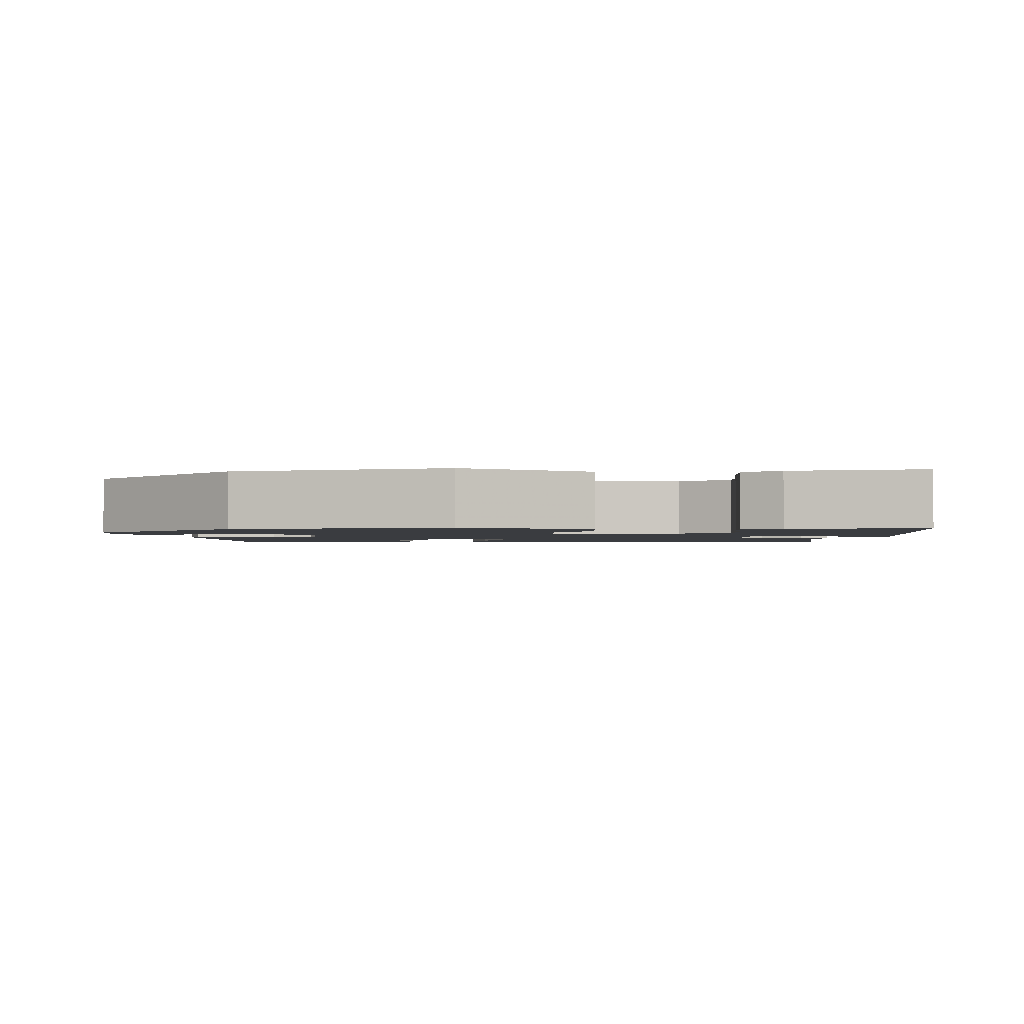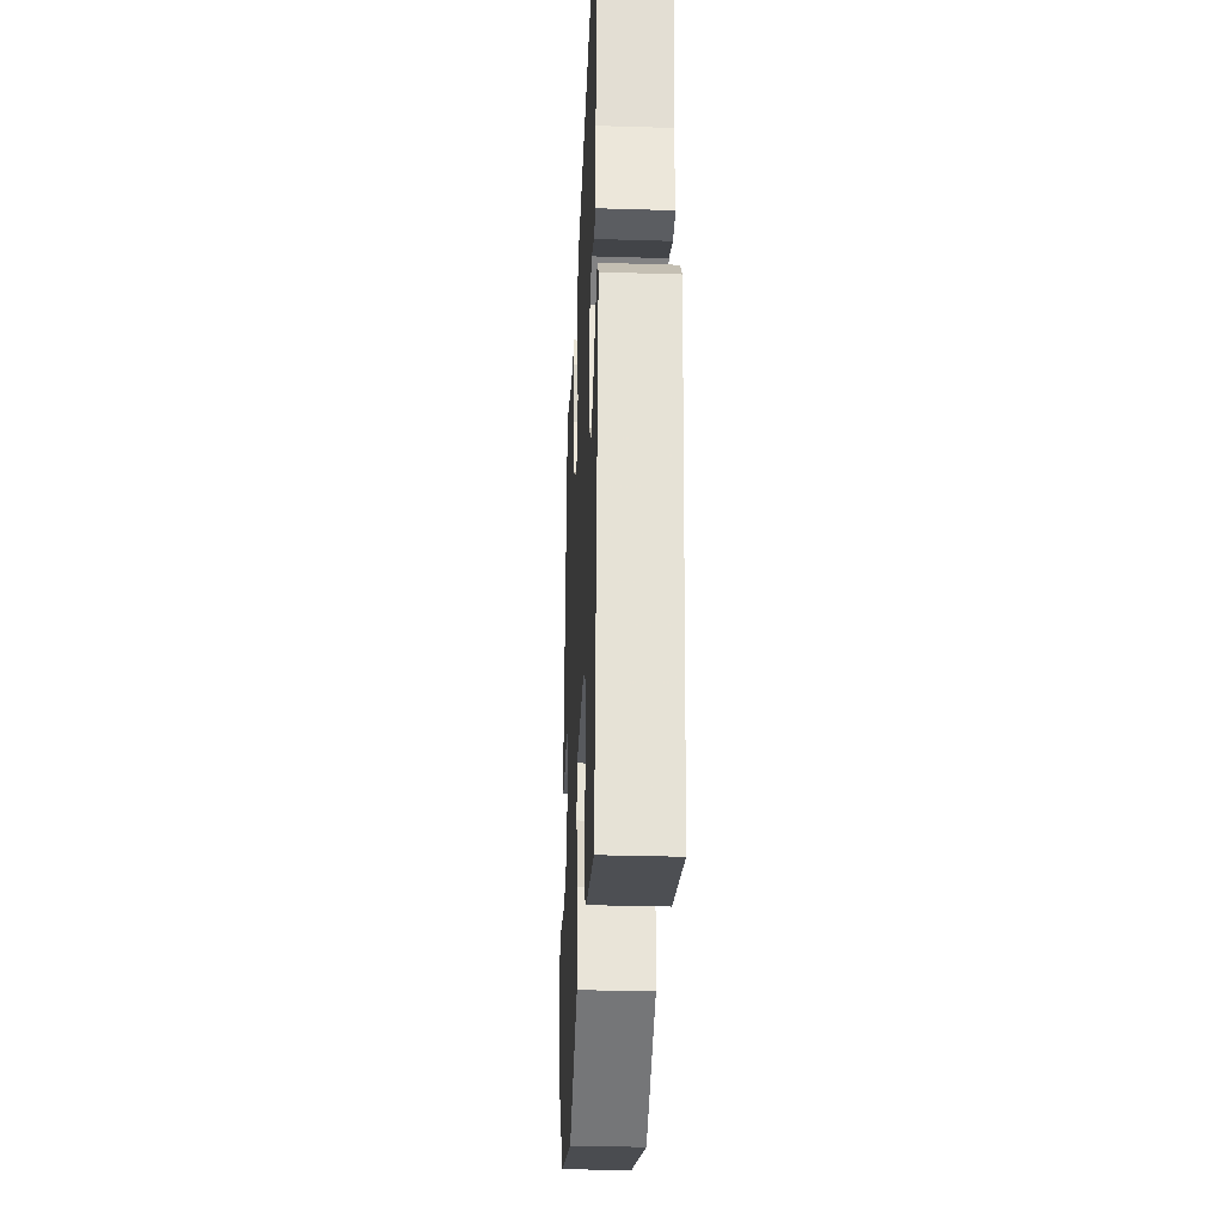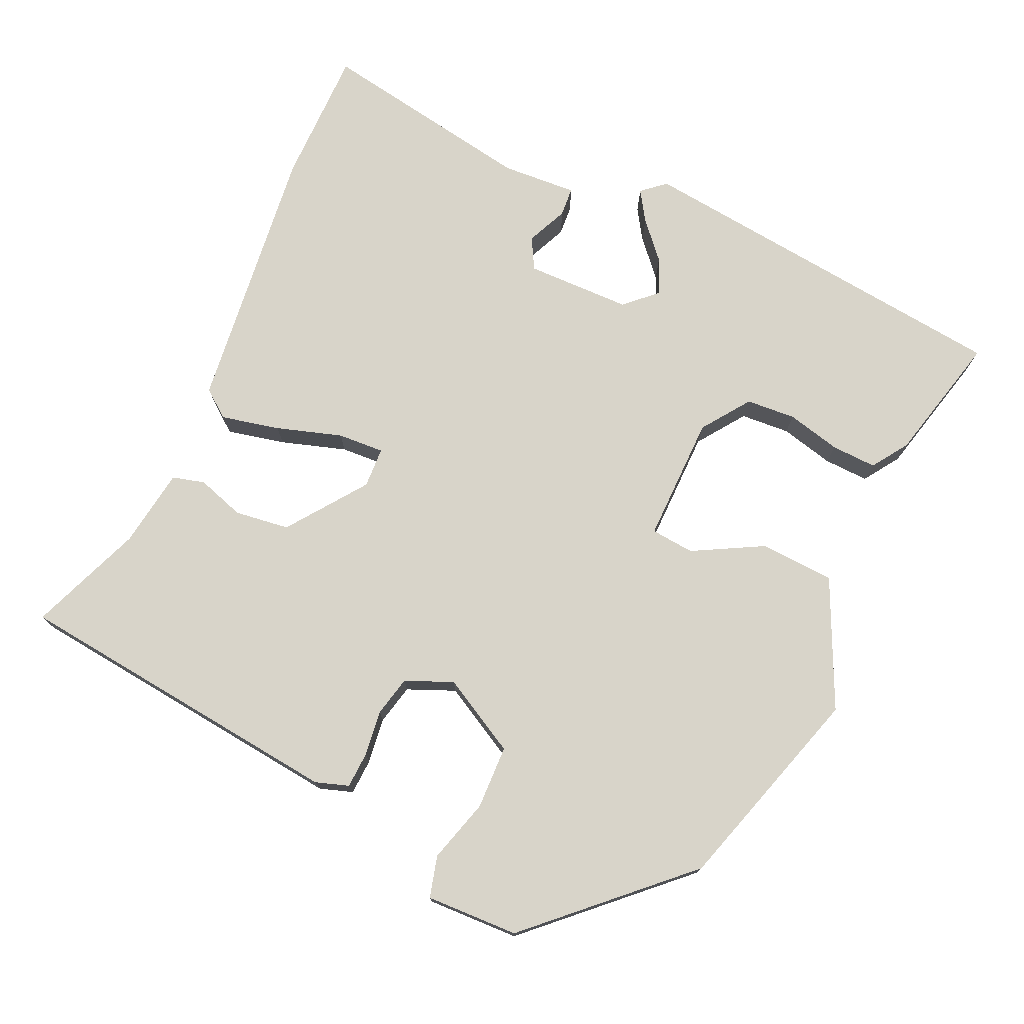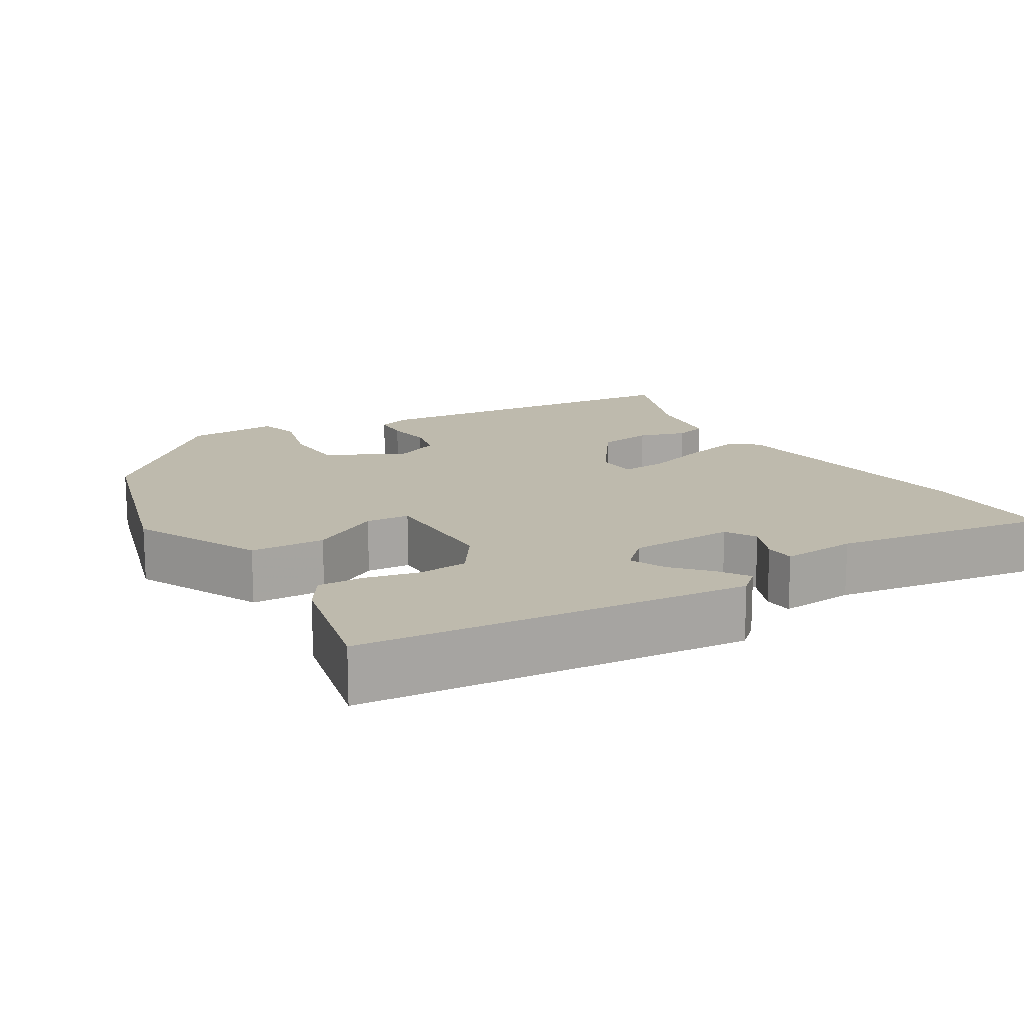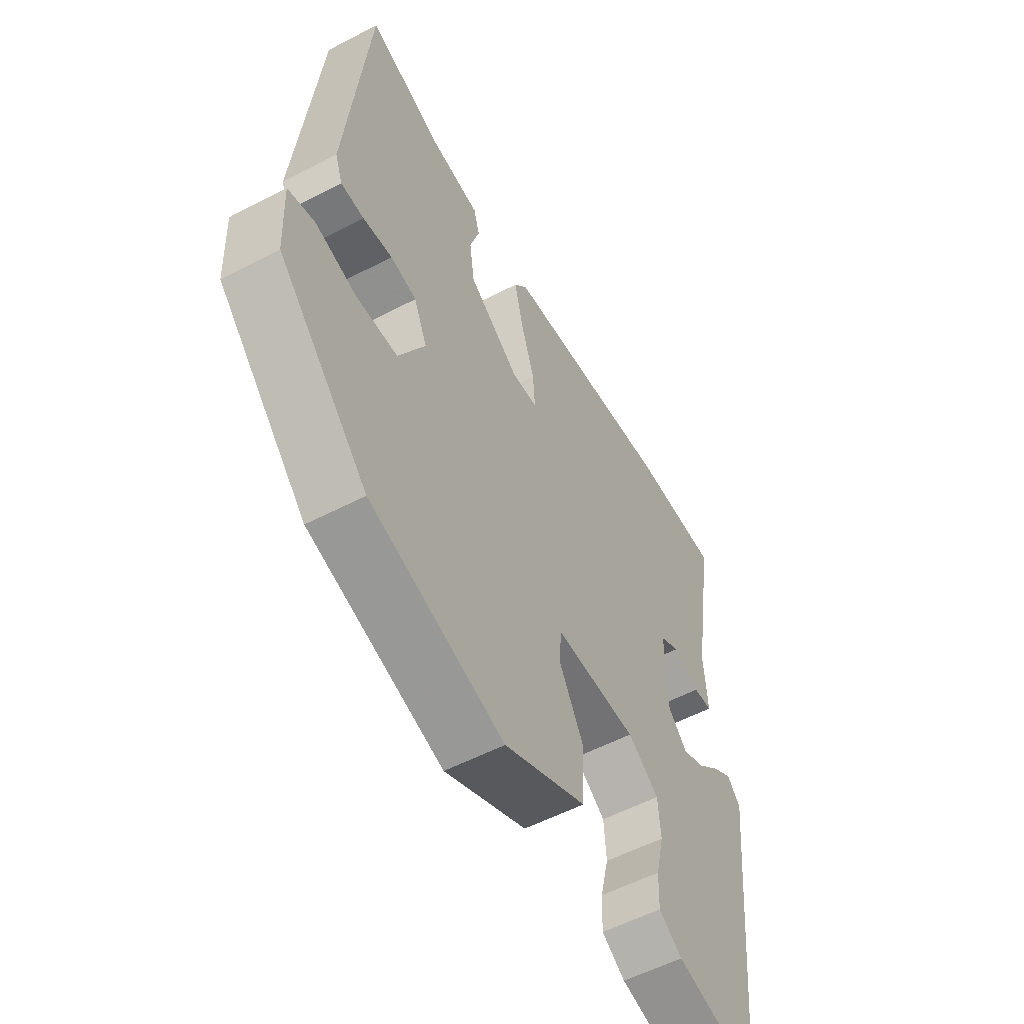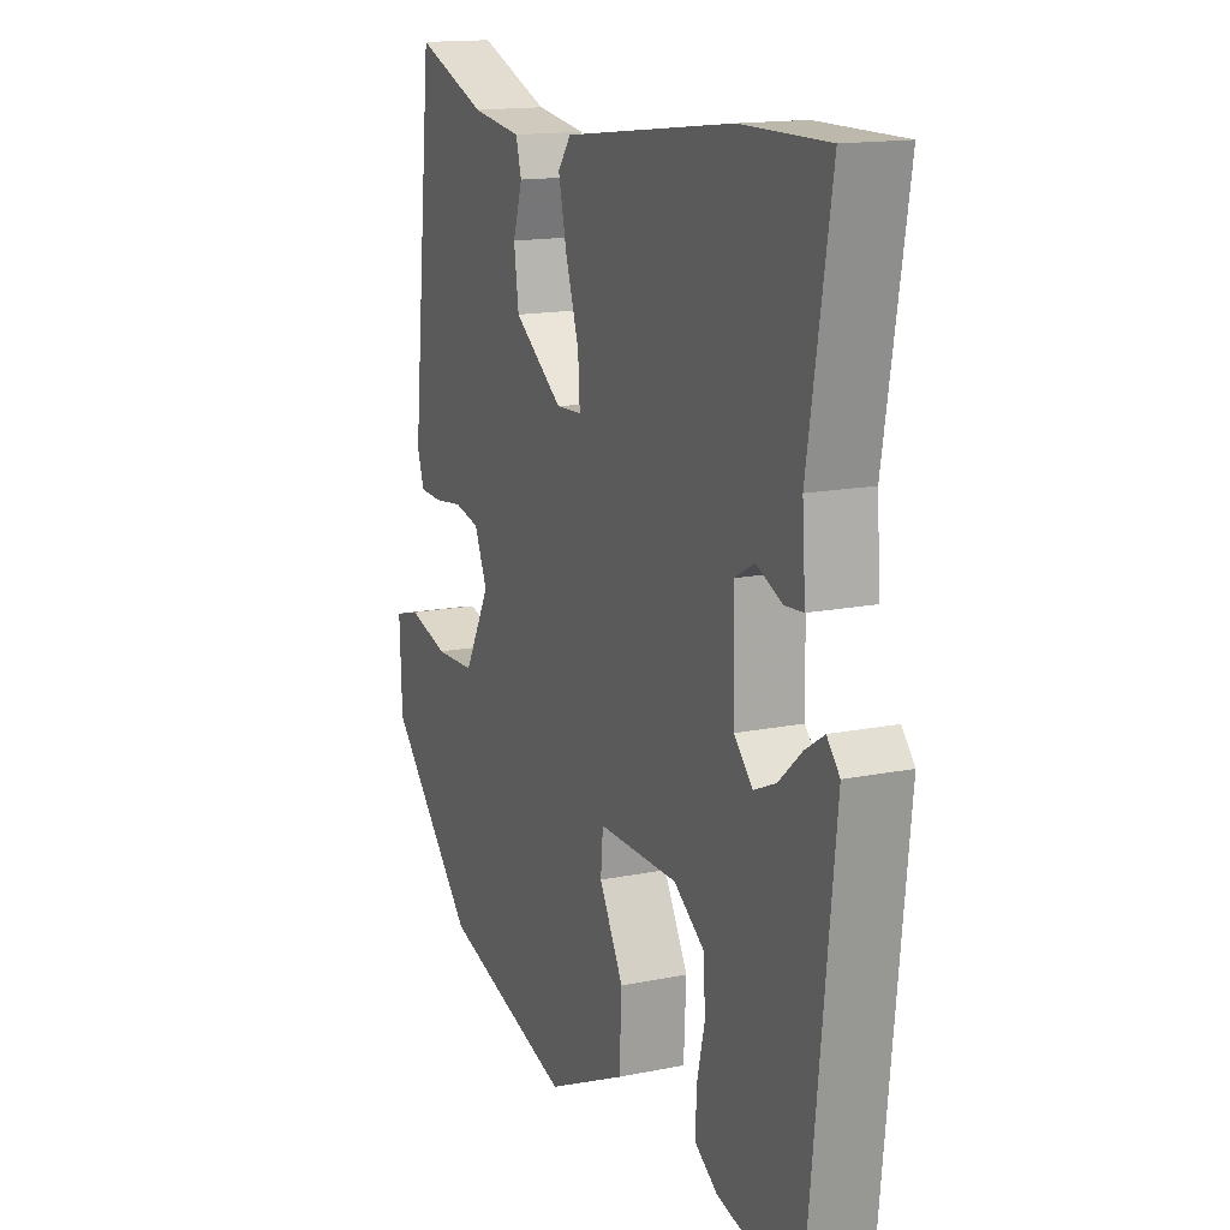
<metadata>
{"format":"obj","ext":"obj","renderer":"f3d","projection":"perspective","resolution":1024,"background":"white","views":[{"elev":-1.8,"azim":178.8,"up":"+Y"},{"elev":-31.4,"azim":-92.5,"up":"+Z"},{"elev":75.2,"azim":114.8,"up":"+Y"},{"elev":15.4,"azim":-121.6,"up":"+Y"},{"elev":-55.4,"azim":118.8,"up":"+Z"},{"elev":15.1,"azim":-113.5,"up":"+Z"}]}
</metadata>
<code>
v 0.42 0.07 0.515
v 0.467 0.07 0.067
v 0.452 0.07 0.023
v 0.404 0.07 0.021
v 0.343 0.07 0.029
v 0.289 0.07 0.017
v 0.262 0.07 -0.046
v 0.317 0.07 -0.148
v 0.402 0.07 -0.151
v 0.487 0.07 -0.127
v 0.542 0.07 -0.142
v 0.537 0.07 -0.265
v 0.352 0.07 -0.459
v 0.076 0.07 -0.541
v -0.093 0.07 -0.461
v -0.098 0.07 -0.362
v -0.047 0.07 -0.269
v -0.052 0.07 -0.211
v -0.221 0.07 -0.212
v -0.285 0.07 -0.257
v -0.29 0.07 -0.323
v -0.273 0.07 -0.395
v -0.271 0.07 -0.455
v -0.319 0.07 -0.487
v -0.491 0.07 -0.528
v -0.545 0.07 -0.014
v -0.518 0.07 0.017
v -0.478 0.07 -0.009
v -0.43 0.07 -0.052
v -0.383 0.07 -0.073
v -0.344 0.07 -0.032
v -0.341 0.07 0.108
v -0.382 0.07 0.131
v -0.437 0.07 0.107
v -0.476 0.07 0.11
v -0.469 0.07 0.21
v -0.517 0.07 0.5
v -0.335 0.07 0.499
v 0.025 0.07 0.455
v 0.053 0.07 0.418
v 0.035 0.07 0.34
v 0.007 0.07 0.253
v 0.003 0.07 0.191
v 0.057 0.07 0.188
v 0.161 0.07 0.263
v 0.171 0.07 0.336
v 0.151 0.07 0.399
v 0.163 0.07 0.442
v 0.269 0.07 0.457
v 0.42 0 0.515
v 0.467 0 0.067
v 0.452 0 0.023
v 0.404 0 0.021
v 0.343 0 0.029
v 0.289 0 0.017
v 0.262 0 -0.046
v 0.317 0 -0.148
v 0.402 0 -0.151
v 0.487 0 -0.127
v 0.542 0 -0.142
v 0.537 0 -0.265
v 0.352 0 -0.459
v 0.076 0 -0.541
v -0.093 0 -0.461
v -0.098 0 -0.362
v -0.047 0 -0.269
v -0.052 0 -0.211
v -0.221 0 -0.212
v -0.285 0 -0.257
v -0.29 0 -0.323
v -0.273 0 -0.395
v -0.271 0 -0.455
v -0.319 0 -0.487
v -0.491 0 -0.528
v -0.545 0 -0.014
v -0.518 0 0.017
v -0.478 0 -0.009
v -0.43 0 -0.052
v -0.383 0 -0.073
v -0.344 0 -0.032
v -0.341 0 0.108
v -0.382 0 0.131
v -0.437 0 0.107
v -0.476 0 0.11
v -0.469 0 0.21
v -0.517 0 0.5
v -0.335 0 0.499
v 0.025 0 0.455
v 0.053 0 0.418
v 0.035 0 0.34
v 0.007 0 0.253
v 0.003 0 0.191
v 0.057 0 0.188
v 0.161 0 0.263
v 0.171 0 0.336
v 0.151 0 0.399
v 0.163 0 0.442
v 0.269 0 0.457
f 46 47 48 49
f 45 46 49 1
f 39 40 41 42
f 37 38 39 42
f 36 37 42 43
f 33 34 35 36
f 32 33 36 43
f 31 32 43 44
f 26 27 28 29
f 26 29 30
f 25 26 30
f 21 22 23 24
f 20 21 24 25
f 14 15 16 17
f 14 17 18
f 13 14 18
f 12 13 18
f 9 10 11 12
f 8 9 12 18
f 7 8 18 19
f 2 3 4 5
f 45 1 2 5
f 44 45 5 6
f 20 25 30 31
f 19 20 31 44
f 6 7 19 44
f 98 97 96 95
f 50 98 95 94
f 91 90 89 88
f 91 88 87 86
f 92 91 86 85
f 85 84 83 82
f 92 85 82 81
f 93 92 81 80
f 78 77 76 75
f 79 78 75
f 79 75 74
f 73 72 71 70
f 74 73 70 69
f 66 65 64 63
f 67 66 63
f 67 63 62
f 67 62 61
f 61 60 59 58
f 67 61 58 57
f 68 67 57 56
f 54 53 52 51
f 54 51 50 94
f 55 54 94 93
f 80 79 74 69
f 93 80 69 68
f 93 68 56 55
f 1 50 51 2
f 2 51 52 3
f 3 52 53 4
f 4 53 54 5
f 5 54 55 6
f 6 55 56 7
f 7 56 57 8
f 8 57 58 9
f 9 58 59 10
f 10 59 60 11
f 11 60 61 12
f 12 61 62 13
f 13 62 63 14
f 14 63 64 15
f 15 64 65 16
f 16 65 66 17
f 17 66 67 18
f 18 67 68 19
f 19 68 69 20
f 20 69 70 21
f 21 70 71 22
f 22 71 72 23
f 23 72 73 24
f 24 73 74 25
f 25 74 75 26
f 26 75 76 27
f 27 76 77 28
f 28 77 78 29
f 29 78 79 30
f 30 79 80 31
f 31 80 81 32
f 32 81 82 33
f 33 82 83 34
f 34 83 84 35
f 35 84 85 36
f 36 85 86 37
f 37 86 87 38
f 38 87 88 39
f 39 88 89 40
f 40 89 90 41
f 41 90 91 42
f 42 91 92 43
f 43 92 93 44
f 44 93 94 45
f 45 94 95 46
f 46 95 96 47
f 47 96 97 48
f 48 97 98 49
f 49 98 50 1

</code>
